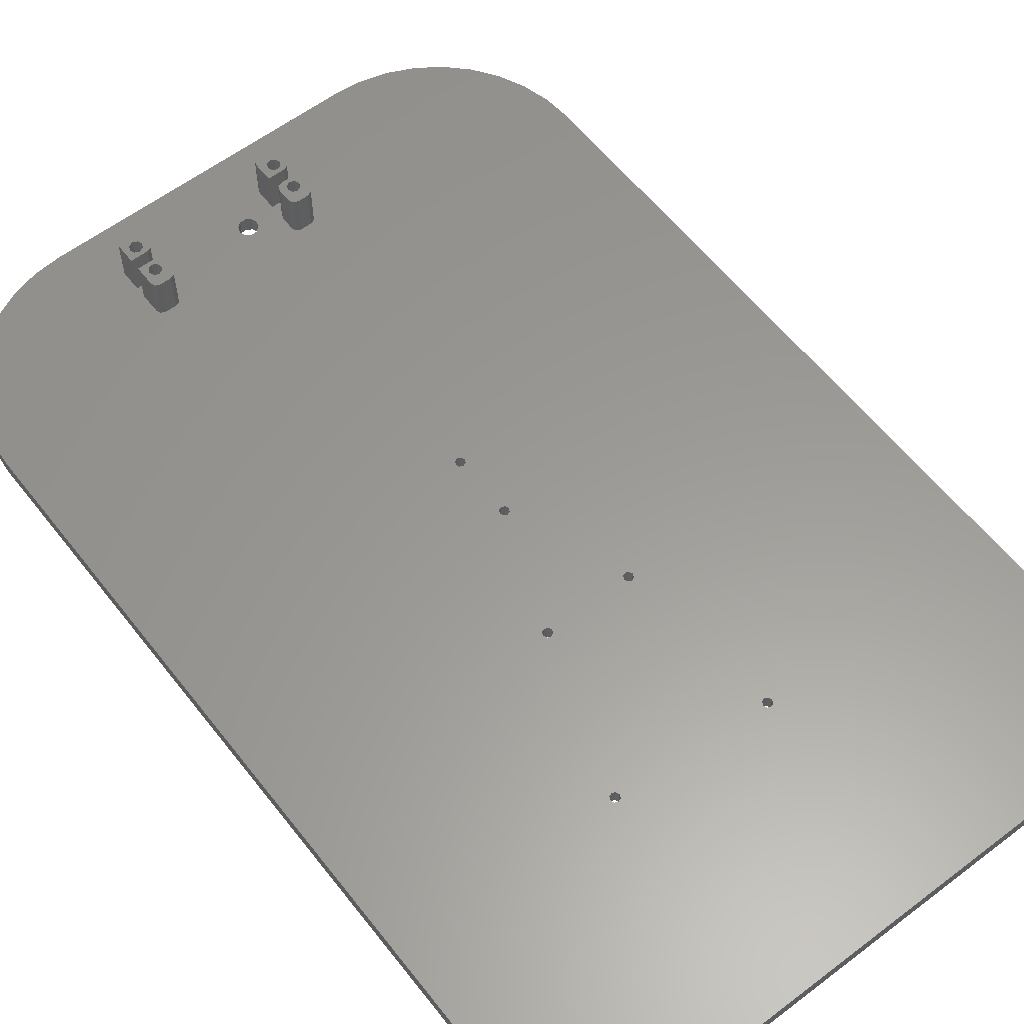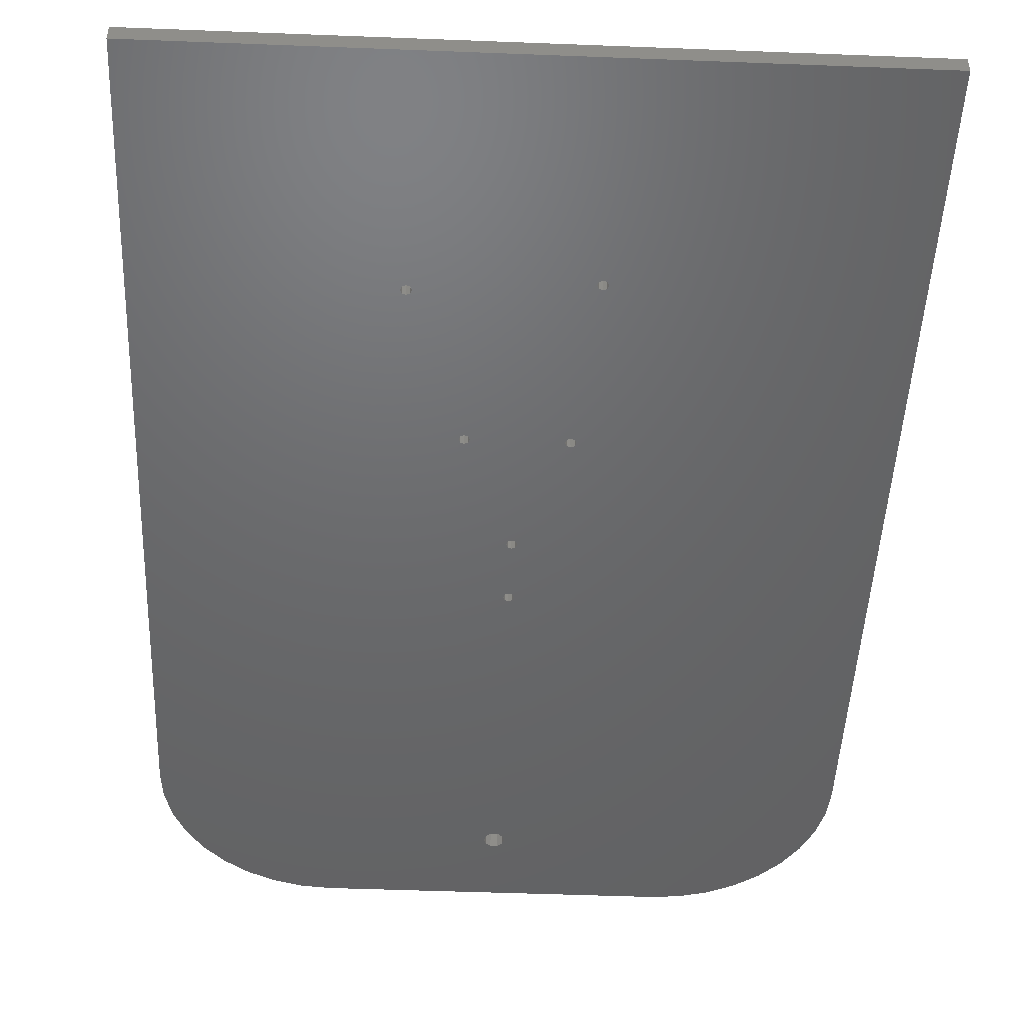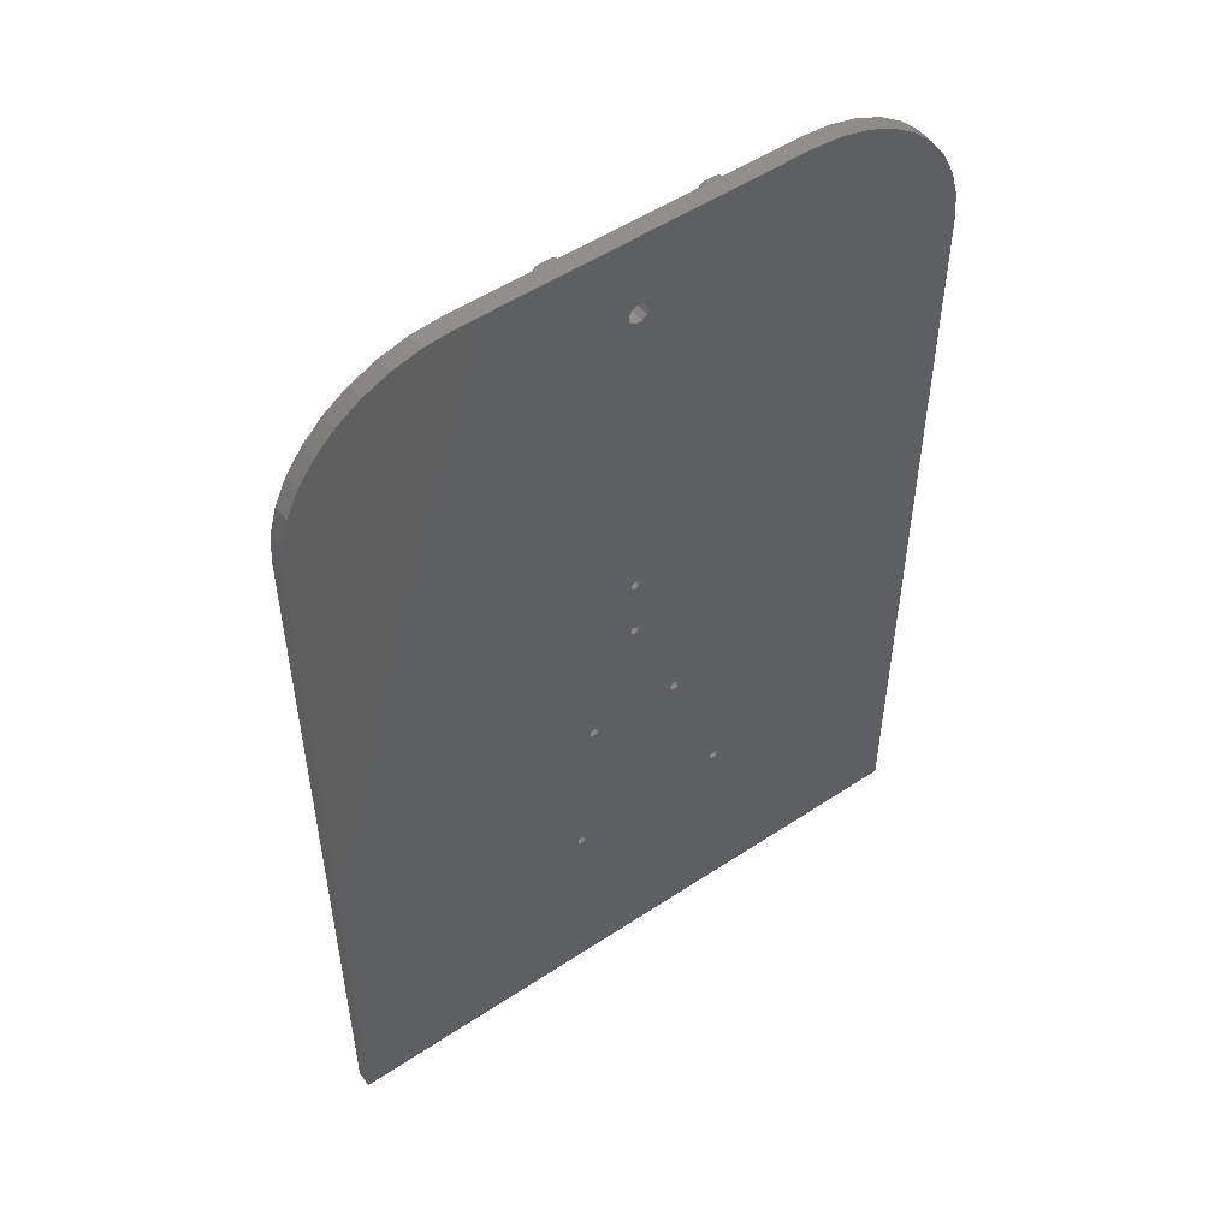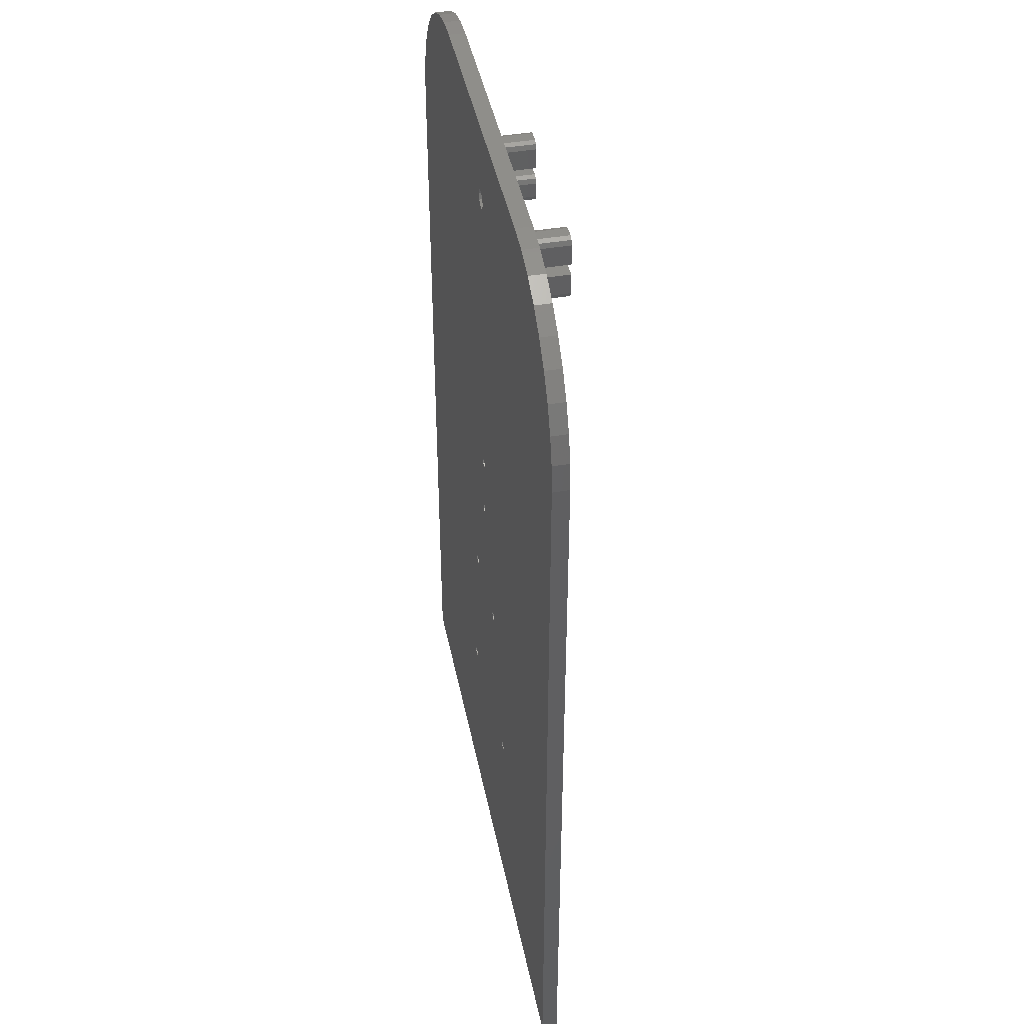
<metadata>
{"format":"stl","ext":"stl","renderer":"f3d","projection":"perspective","resolution":1024,"background":"white","views":[{"elev":59.6,"azim":-37.9,"up":"+Z"},{"elev":-47.7,"azim":-2.5,"up":"+Z"},{"elev":52.6,"azim":144.5,"up":"+Y"},{"elev":43.4,"azim":-101.3,"up":"+Y"}]}
</metadata>
<code>
# stl→obj: 308 verts, 640 faces
v 69.44 274.3 18.5
v 65.7 275 18.5
v 67.11 274.4 18.5
v 69.44 269.7 18.5
v 67.7 273 18.5
v 67.11 271.6 18.5
v 65.7 271 18.5
v 61.94 269.7 18.5
v 64.29 271.6 18.5
v 63.7 273 18.5
v 64.29 274.4 18.5
v 61.94 276.3 18.5
v 68.85 268.3 18.5
v 67.44 267.7 18.5
v 63.94 267.7 18.5
v 62.52 268.3 18.5
v 68.85 275.7 18.5
v 67.44 276.3 18.5
v 67.44 267.7 5
v 63.94 267.7 5
v 61.94 276.3 5
v 61.94 269.7 5
v 0 0 5
v 0.7596 261.7 5
v 0 253 5
v 111.9 267.7 5
v 114 119.5 5
v 115.1 119 5
v 98.58 175.1 5
v 99.01 176.1 5
v 99.07 275.1 5
v 115.4 279.7 5
v 115.4 276.3 5
v 116.8 275.7 5
v 98.58 155.1 5
v 99.01 156.1 5
v 100.1 173.6 5
v 100.1 156.6 5
v 87.5 118 5
v 100.1 153.6 5
v 87.06 119 5
v 109.9 274.3 5
v 110.5 275.7 5
v 100.9 275.1 5
v 101.1 156.1 5
v 119 67.49 5
v 115.1 116.9 5
v 114 116.5 5
v 117.5 65.99 5
v 117.9 67.05 5
v 101.6 155.1 5
v 101.6 175.1 5
v 101.1 174 5
v 115.5 118 5
v 115.4 267.7 5
v 100.1 176.6 5
v 101.1 176.1 5
v 111.9 276.3 5
v 109.9 279.7 5
v 103 278 5
v 102.4 276.2 5
v 86 119.5 5
v 99.01 154 5
v 99.01 174 5
v 97.57 276.2 5
v 97 278 5
v 50 303 5
v 17.86 291.3 5
v 63.94 288.3 5
v 67.44 288.3 5
v 68.85 287.7 5
v 97.57 279.8 5
v 99.07 280.8 5
v 100.9 280.8 5
v 109.9 286.3 5
v 110.5 287.7 5
v 111.9 288.3 5
v 115.4 288.3 5
v 71.06 68.5 5
v 112.9 116.9 5
v 112.5 118 5
v 71.5 69.56 5
v 112.9 119 5
v 101.1 154 5
v 41.32 302.2 5
v 32.9 300 5
v 25 296.3 5
v 200 0 5
v 119 64.49 5
v 117.9 64.93 5
v 70 68.06 5
v 68.94 68.5 5
v 68.5 69.56 5
v 87.06 116.9 5
v 86 116.5 5
v 71.06 70.62 5
v 69.44 286.3 5
v 69.44 281.7 5
v 84.5 118 5
v 84.94 119 5
v 150 303 5
v 116.8 287.7 5
v 117.4 286.3 5
v 62.52 268.3 5
v 3.015 270.1 5
v 70 71.06 5
v 84.94 116.9 5
v 69.44 274.3 5
v 69.44 269.7 5
v 68.85 268.3 5
v 68.94 70.62 5
v 68.85 280.3 5
v 67.44 279.7 5
v 68.85 275.7 5
v 110.5 268.3 5
v 109.9 269.7 5
v 117.4 281.7 5
v 117.4 274.3 5
v 117.4 269.7 5
v 116.8 268.3 5
v 116.8 280.3 5
v 200 253 5
v 120.1 67.05 5
v 120.5 65.99 5
v 120.1 64.93 5
v 199.2 261.7 5
v 197 270.1 5
v 193.3 278 5
v 188.3 285.1 5
v 182.1 291.3 5
v 175 296.3 5
v 167.1 300 5
v 158.7 302.2 5
v 61.94 279.7 5
v 67.44 276.3 5
v 62.52 287.7 5
v 11.7 285.1 5
v 61.94 286.3 5
v 6.699 278 5
v 102.4 279.8 5
v 117.4 269.7 18.5
v 115.4 271.6 18.5
v 114 271 18.5
v 109.9 269.7 18.5
v 112.6 271.6 18.5
v 112 273 18.5
v 112.6 274.4 18.5
v 109.9 274.3 18.5
v 117.4 274.3 18.5
v 116.8 275.7 18.5
v 115.4 276.3 18.5
v 114 275 18.5
v 115.4 274.4 18.5
v 116 273 18.5
v 116.8 268.3 18.5
v 115.4 267.7 18.5
v 111.9 267.7 18.5
v 110.5 268.3 18.5
v 111.9 276.3 18.5
v 110.5 275.7 18.5
v 109.9 286.3 18.5
v 109.9 279.7 18.5
v 112.6 284.4 18.5
v 114 285 18.5
v 110.5 287.7 18.5
v 115.4 279.7 18.5
v 116.8 280.3 18.5
v 114 281 18.5
v 112.6 281.6 18.5
v 112 283 18.5
v 117.4 286.3 18.5
v 116.8 287.7 18.5
v 115.4 288.3 18.5
v 111.9 288.3 18.5
v 116 283 18.5
v 117.4 281.7 18.5
v 115.4 284.4 18.5
v 115.4 281.6 18.5
v 61.94 286.3 18.5
v 61.94 279.7 18.5
v 64.29 284.4 18.5
v 65.7 285 18.5
v 62.52 287.7 18.5
v 67.44 279.7 18.5
v 68.85 280.3 18.5
v 65.7 281 18.5
v 64.29 281.6 18.5
v 63.7 283 18.5
v 69.44 286.3 18.5
v 68.85 287.7 18.5
v 67.44 288.3 18.5
v 63.94 288.3 18.5
v 67.7 283 18.5
v 69.44 281.7 18.5
v 67.11 284.4 18.5
v 67.11 281.6 18.5
v 64.29 274.4 5
v 67.11 274.4 5
v 65.7 275 5
v 67.7 273 5
v 63.7 273 5
v 67.11 271.6 5
v 64.29 271.6 5
v 65.7 271 5
v 112.6 274.4 5
v 115.4 274.4 5
v 114 275 5
v 116 273 5
v 112 273 5
v 115.4 271.6 5
v 112.6 271.6 5
v 114 271 5
v 64.29 284.4 5
v 67.11 284.4 5
v 65.7 285 5
v 67.7 283 5
v 63.7 283 5
v 67.11 281.6 5
v 64.29 281.6 5
v 65.7 281 5
v 112.6 284.4 5
v 115.4 284.4 5
v 114 285 5
v 116 283 5
v 112 283 5
v 115.4 281.6 5
v 112.6 281.6 5
v 114 281 5
v 115.5 118 0
v 115.1 119 0
v 103 278 0
v 99.07 275.1 0
v 99.01 176.1 0
v 98.58 175.1 0
v 100.1 176.6 0
v 84.94 116.9 0
v 70 71.06 0
v 84.5 118 0
v 86 116.5 0
v 71.06 70.62 0
v 100.1 173.6 0
v 99.01 156.1 0
v 98.58 155.1 0
v 100.1 156.6 0
v 87.06 119 0
v 100.1 153.6 0
v 87.5 118 0
v 101.1 156.1 0
v 101.6 155.1 0
v 112.9 119 0
v 112.5 118 0
v 119 67.49 0
v 115.1 116.9 0
v 114 116.5 0
v 117.9 67.05 0
v 117.5 65.99 0
v 86 119.5 0
v 97 278 0
v 97.57 276.2 0
v 99.01 174 0
v 99.01 154 0
v 71.5 69.56 0
v 87.06 116.9 0
v 71.06 68.5 0
v 112.9 116.9 0
v 0 0 0
v 0 253 0
v 68.94 70.62 0
v 68.5 69.56 0
v 68.94 68.5 0
v 70 68.06 0
v 117.9 64.93 0
v 119 64.49 0
v 200 0 0
v 50 303 0
v 100.9 280.8 0
v 99.07 280.8 0
v 97.57 279.8 0
v 84.94 119 0
v 41.32 302.2 0
v 150 303 0
v 102.4 279.8 0
v 0.7596 261.7 0
v 3.015 270.1 0
v 6.699 278 0
v 11.7 285.1 0
v 17.86 291.3 0
v 25 296.3 0
v 32.9 300 0
v 114 119.5 0
v 101.1 154 0
v 101.1 174 0
v 101.6 175.1 0
v 100.9 275.1 0
v 102.4 276.2 0
v 120.1 64.93 0
v 120.5 65.99 0
v 120.1 67.05 0
v 200 253 0
v 158.7 302.2 0
v 167.1 300 0
v 175 296.3 0
v 182.1 291.3 0
v 188.3 285.1 0
v 193.3 278 0
v 197 270.1 0
v 199.2 261.7 0
v 101.1 176.1 0
f 1 2 3
f 4 1 3
f 4 3 5
f 4 5 6
f 4 6 7
f 8 7 9
f 8 9 10
f 8 10 11
f 8 11 12
f 13 4 14
f 14 4 7
f 14 7 15
f 15 7 8
f 15 8 16
f 1 17 2
f 2 17 18
f 2 18 11
f 11 18 12
f 14 15 19
f 19 15 20
f 12 21 8
f 8 21 22
f 23 24 25
f 26 27 28
f 29 30 31
f 32 33 34
f 35 36 37
f 36 38 37
f 39 40 41
f 42 43 44
f 45 37 38
f 46 47 48
f 49 50 48
f 50 46 48
f 51 52 53
f 51 53 37
f 51 37 45
f 54 47 46
f 54 46 55
f 54 55 26
f 54 26 28
f 26 56 57
f 26 57 52
f 26 52 51
f 58 33 32
f 58 32 59
f 58 59 60
f 58 60 61
f 58 61 44
f 58 44 43
f 62 41 40
f 62 40 63
f 62 63 35
f 62 35 37
f 62 37 64
f 62 64 29
f 62 29 31
f 62 31 65
f 62 65 66
f 67 68 69
f 67 69 70
f 67 70 71
f 67 71 66
f 67 66 72
f 67 72 73
f 67 73 74
f 67 74 75
f 67 75 76
f 67 76 77
f 67 77 78
f 79 49 48
f 79 48 80
f 79 80 81
f 79 81 82
f 83 27 26
f 83 26 51
f 83 51 84
f 83 84 40
f 83 40 81
f 68 67 85
f 68 85 86
f 68 86 87
f 23 88 89
f 23 89 90
f 23 90 49
f 23 49 79
f 23 79 91
f 23 91 92
f 23 92 93
f 82 81 40
f 82 40 39
f 82 39 94
f 82 94 95
f 82 95 96
f 97 98 99
f 97 99 100
f 97 100 62
f 97 62 66
f 97 66 71
f 101 67 78
f 101 78 102
f 101 102 103
f 101 103 46
f 24 20 104
f 24 104 22
f 24 22 105
f 106 96 95
f 106 95 107
f 106 107 99
f 106 99 98
f 106 98 108
f 106 108 109
f 106 109 110
f 106 110 19
f 106 19 111
f 108 98 112
f 108 112 113
f 108 113 114
f 56 26 115
f 56 115 116
f 56 116 42
f 56 42 44
f 56 44 31
f 56 31 30
f 46 103 117
f 46 117 118
f 46 118 119
f 46 119 120
f 46 120 55
f 118 117 121
f 118 121 32
f 118 32 34
f 88 122 123
f 88 123 124
f 88 124 125
f 88 125 89
f 46 123 122
f 46 122 126
f 46 126 127
f 46 127 128
f 46 128 129
f 46 129 130
f 46 130 131
f 46 131 132
f 46 132 133
f 46 133 101
f 93 111 23
f 23 111 19
f 23 19 24
f 24 19 20
f 134 21 113
f 113 21 135
f 113 135 114
f 69 68 136
f 136 68 137
f 136 137 138
f 105 22 139
f 139 22 21
f 139 21 134
f 139 134 137
f 137 134 138
f 75 74 59
f 59 74 140
f 59 140 60
f 20 15 104
f 104 15 16
f 104 16 22
f 22 16 8
f 141 142 143
f 144 143 145
f 144 145 146
f 144 146 147
f 144 147 148
f 149 150 151
f 149 151 152
f 149 152 153
f 149 153 154
f 149 154 142
f 149 142 141
f 155 141 156
f 156 141 143
f 156 143 157
f 157 143 144
f 157 144 158
f 151 159 152
f 152 159 160
f 152 160 147
f 147 160 148
f 156 157 55
f 55 157 26
f 144 148 116
f 116 148 42
f 26 157 115
f 115 157 158
f 115 158 116
f 116 158 144
f 141 119 149
f 149 119 118
f 119 141 120
f 120 141 155
f 120 155 55
f 55 155 156
f 159 151 58
f 58 151 33
f 33 151 34
f 34 151 150
f 34 150 118
f 118 150 149
f 161 162 163
f 161 163 164
f 161 164 165
f 162 166 167
f 162 167 168
f 162 168 169
f 162 169 170
f 162 170 163
f 171 172 164
f 164 172 173
f 164 173 165
f 165 173 174
f 175 176 177
f 177 176 171
f 177 171 164
f 168 167 178
f 178 167 176
f 178 176 175
f 176 117 171
f 171 117 103
f 162 59 166
f 166 59 32
f 117 176 121
f 121 176 167
f 121 167 32
f 32 167 166
f 173 78 174
f 174 78 77
f 78 173 102
f 102 173 172
f 102 172 103
f 103 172 171
f 42 148 43
f 43 148 160
f 43 160 58
f 58 160 159
f 162 161 59
f 59 161 75
f 75 161 76
f 76 161 165
f 76 165 77
f 77 165 174
f 4 109 1
f 1 109 108
f 109 4 110
f 110 4 13
f 110 13 19
f 19 13 14
f 12 18 21
f 21 18 135
f 135 18 114
f 114 18 17
f 114 17 108
f 108 17 1
f 179 180 181
f 179 181 182
f 179 182 183
f 180 184 185
f 180 185 186
f 180 186 187
f 180 187 188
f 180 188 181
f 189 190 182
f 182 190 191
f 182 191 183
f 183 191 192
f 193 194 195
f 195 194 189
f 195 189 182
f 186 185 196
f 196 185 194
f 196 194 193
f 194 98 189
f 189 98 97
f 180 134 184
f 184 134 113
f 98 194 112
f 112 194 185
f 112 185 113
f 113 185 184
f 191 70 192
f 192 70 69
f 179 138 180
f 180 138 134
f 138 179 136
f 136 179 183
f 136 183 69
f 69 183 192
f 70 191 71
f 71 191 190
f 71 190 97
f 97 190 189
f 197 198 199
f 198 197 200
f 200 197 201
f 200 201 202
f 202 201 203
f 202 203 204
f 205 206 207
f 206 205 208
f 208 205 209
f 208 209 210
f 210 209 211
f 210 211 212
f 213 214 215
f 214 213 216
f 216 213 217
f 216 217 218
f 218 217 219
f 218 219 220
f 221 222 223
f 222 221 224
f 224 221 225
f 224 225 226
f 226 225 227
f 226 227 228
f 199 11 197
f 197 11 10
f 197 10 201
f 11 199 2
f 2 199 198
f 2 198 3
f 3 198 200
f 3 200 5
f 204 6 202
f 202 6 5
f 202 5 200
f 6 204 7
f 7 204 203
f 7 203 9
f 9 203 201
f 9 201 10
f 207 147 205
f 205 147 146
f 205 146 209
f 147 207 152
f 152 207 206
f 152 206 153
f 153 206 208
f 153 208 154
f 212 142 210
f 210 142 154
f 210 154 208
f 142 212 143
f 143 212 211
f 143 211 145
f 145 211 209
f 145 209 146
f 215 181 213
f 213 181 188
f 213 188 217
f 181 215 182
f 182 215 214
f 182 214 195
f 195 214 216
f 195 216 193
f 220 196 218
f 218 196 193
f 218 193 216
f 196 220 186
f 186 220 219
f 186 219 187
f 187 219 217
f 187 217 188
f 223 163 221
f 221 163 170
f 221 170 225
f 163 223 164
f 164 223 222
f 164 222 177
f 177 222 224
f 177 224 175
f 228 178 226
f 226 178 175
f 226 175 224
f 178 228 168
f 168 228 227
f 168 227 169
f 169 227 225
f 169 225 170
f 229 230 231
f 232 233 234
f 233 232 235
f 236 237 238
f 236 239 237
f 240 237 239
f 241 242 243
f 241 244 242
f 245 246 247
f 248 241 249
f 244 241 248
f 246 250 251
f 252 253 229
f 254 253 252
f 254 252 255
f 254 255 256
f 257 258 259
f 257 259 232
f 257 232 234
f 257 234 260
f 257 260 241
f 257 241 243
f 257 243 261
f 257 261 246
f 257 246 245
f 262 240 239
f 262 239 263
f 262 263 247
f 262 247 246
f 262 246 251
f 264 262 251
f 264 251 265
f 264 265 254
f 264 254 256
f 266 267 268
f 266 268 269
f 266 269 270
f 266 270 271
f 266 271 264
f 266 264 256
f 266 256 272
f 266 272 273
f 266 273 274
f 275 276 277
f 275 277 278
f 275 278 258
f 275 258 257
f 275 257 279
f 275 279 238
f 275 238 237
f 275 237 280
f 281 252 229
f 281 229 231
f 281 231 282
f 281 282 276
f 281 276 275
f 237 268 267
f 237 267 283
f 237 283 284
f 237 284 285
f 237 285 286
f 237 286 287
f 237 287 288
f 237 288 289
f 237 289 280
f 290 250 246
f 290 246 291
f 290 291 249
f 290 249 241
f 290 241 292
f 290 292 293
f 290 293 294
f 290 294 295
f 290 295 231
f 290 231 230
f 274 273 296
f 274 296 297
f 274 297 298
f 274 298 299
f 252 281 300
f 252 300 301
f 252 301 302
f 252 302 303
f 252 303 304
f 252 304 305
f 252 305 306
f 252 306 307
f 252 307 299
f 252 299 298
f 293 308 294
f 294 308 235
f 294 235 232
f 246 84 291
f 291 84 51
f 291 51 249
f 84 246 40
f 40 246 261
f 40 261 63
f 63 261 243
f 63 243 35
f 244 36 242
f 242 36 35
f 242 35 243
f 36 244 38
f 38 244 248
f 38 248 45
f 45 248 249
f 45 249 51
f 241 53 292
f 292 53 52
f 292 52 293
f 53 241 37
f 37 241 260
f 37 260 64
f 64 260 234
f 64 234 29
f 235 30 233
f 233 30 29
f 233 29 234
f 30 235 56
f 56 235 308
f 56 308 57
f 57 308 293
f 57 293 52
f 294 61 295
f 295 61 60
f 295 60 231
f 61 294 44
f 44 294 232
f 44 232 31
f 31 232 259
f 31 259 65
f 65 259 258
f 65 258 66
f 277 72 278
f 278 72 66
f 278 66 258
f 72 277 73
f 73 277 276
f 73 276 74
f 74 276 282
f 74 282 140
f 140 282 231
f 140 231 60
f 273 125 296
f 296 125 124
f 296 124 297
f 125 273 89
f 89 273 272
f 89 272 90
f 90 272 256
f 90 256 49
f 252 50 255
f 255 50 49
f 255 49 256
f 50 252 46
f 46 252 298
f 46 298 123
f 123 298 297
f 123 297 124
f 271 79 264
f 264 79 82
f 264 82 262
f 79 271 91
f 91 271 270
f 91 270 92
f 92 270 269
f 92 269 93
f 237 111 268
f 268 111 93
f 268 93 269
f 111 237 106
f 106 237 240
f 106 240 96
f 96 240 262
f 96 262 82
f 257 100 279
f 279 100 99
f 279 99 238
f 100 257 62
f 62 257 245
f 62 245 41
f 41 245 247
f 41 247 39
f 239 94 263
f 263 94 39
f 263 39 247
f 94 239 95
f 95 239 236
f 95 236 107
f 107 236 238
f 107 238 99
f 254 47 253
f 253 47 54
f 253 54 229
f 47 254 48
f 48 254 265
f 48 265 80
f 80 265 251
f 80 251 81
f 290 83 250
f 250 83 81
f 250 81 251
f 83 290 27
f 27 290 230
f 27 230 28
f 28 230 229
f 28 229 54
f 101 281 67
f 67 281 275
f 88 274 122
f 122 274 299
f 281 101 300
f 300 101 133
f 300 133 301
f 301 133 132
f 301 132 302
f 302 132 131
f 302 131 303
f 303 131 130
f 303 130 304
f 304 130 129
f 304 129 305
f 305 129 128
f 305 128 306
f 306 128 127
f 306 127 307
f 307 127 126
f 307 126 299
f 299 126 122
f 25 267 23
f 23 267 266
f 267 25 283
f 283 25 24
f 283 24 284
f 284 24 105
f 284 105 285
f 285 105 139
f 285 139 286
f 286 139 137
f 286 137 287
f 287 137 68
f 287 68 288
f 288 68 87
f 288 87 289
f 289 87 86
f 289 86 280
f 280 86 85
f 280 85 275
f 275 85 67
f 23 266 88
f 88 266 274

</code>
